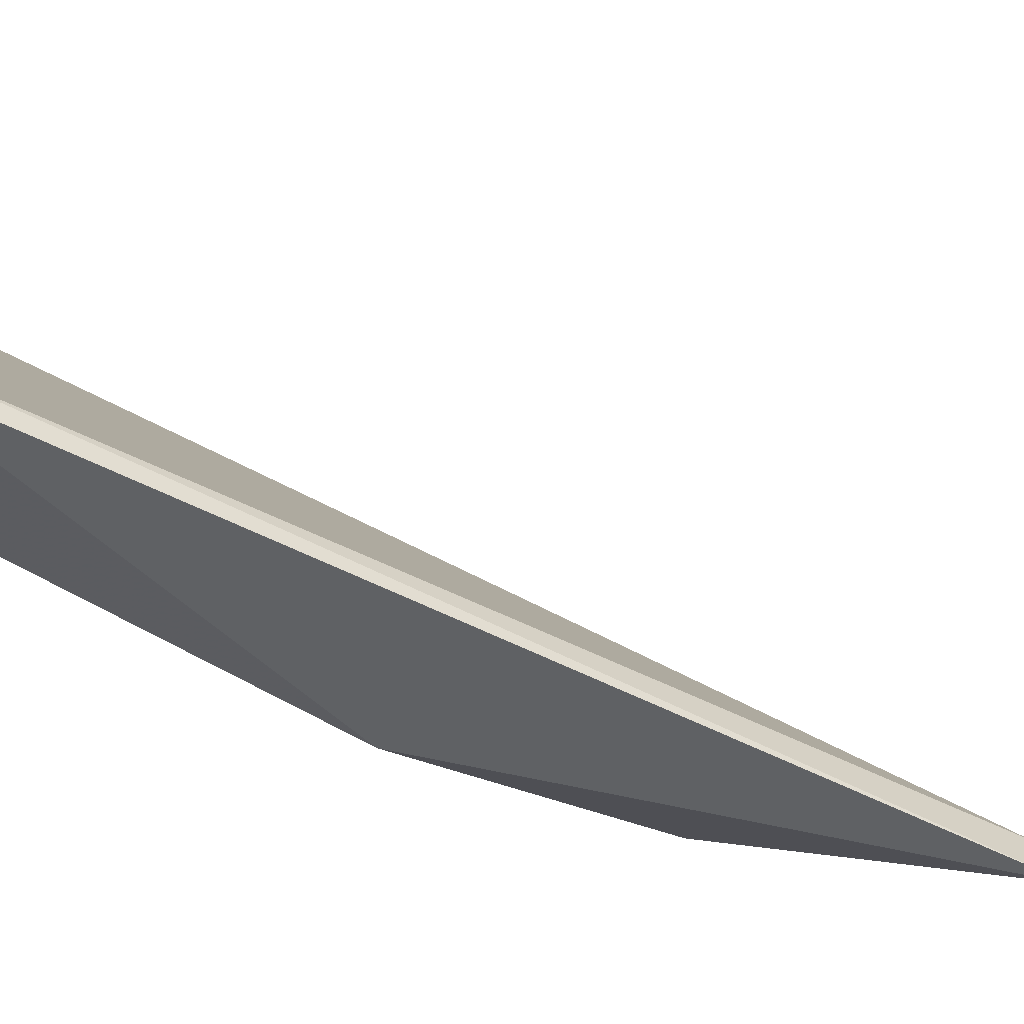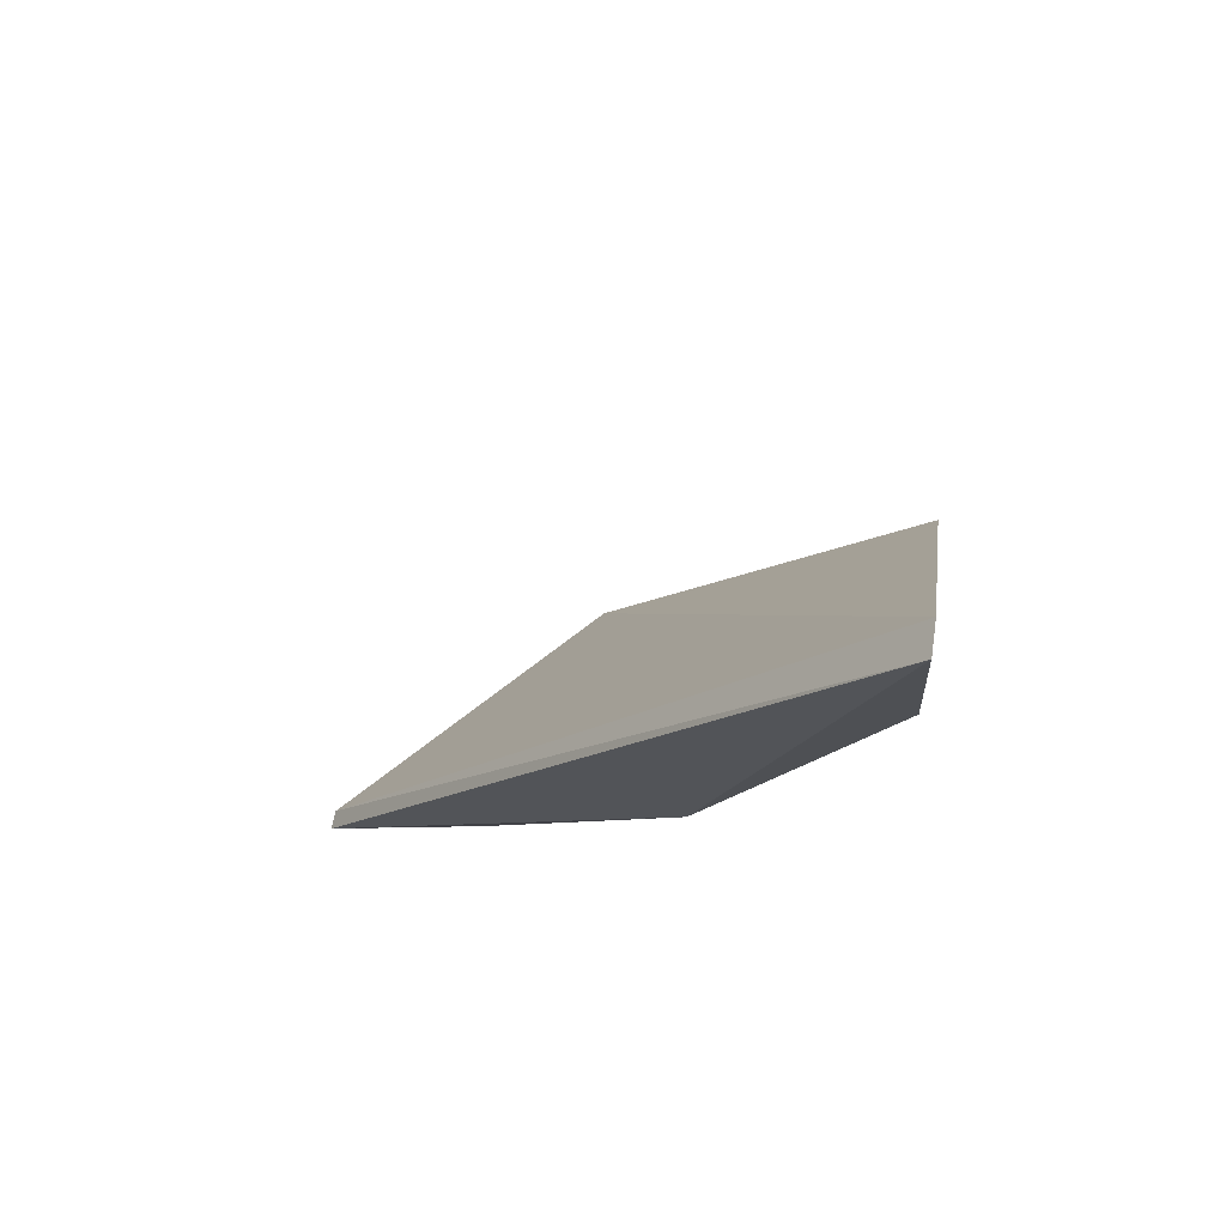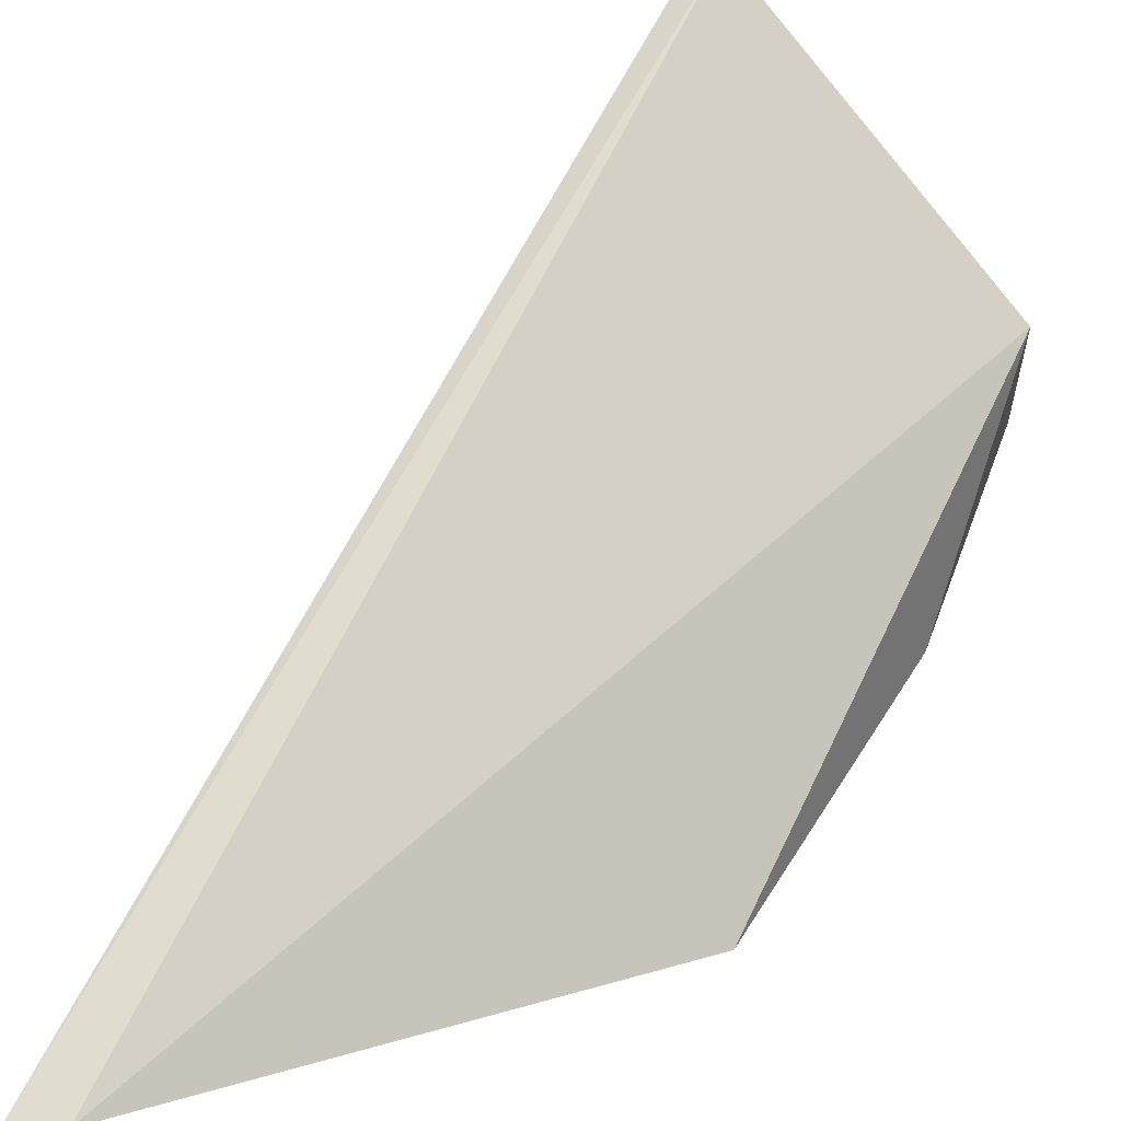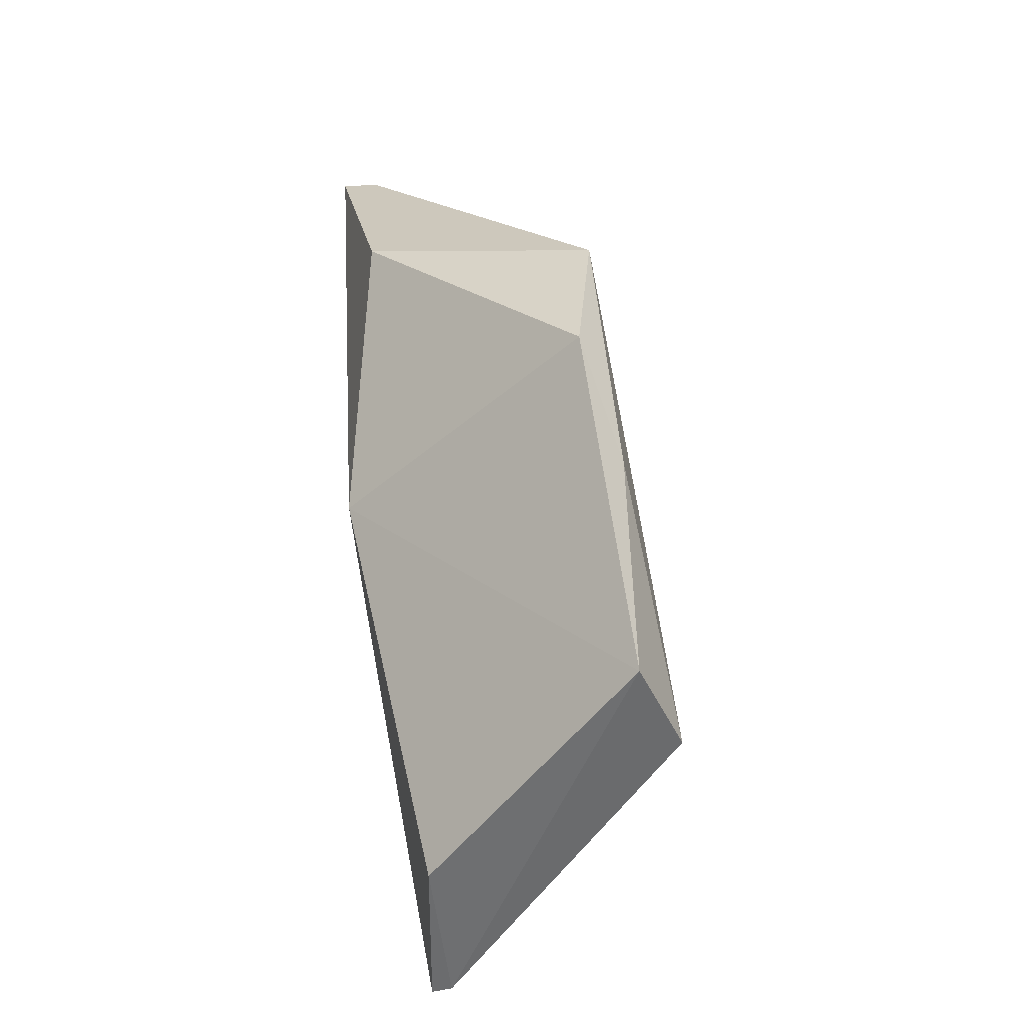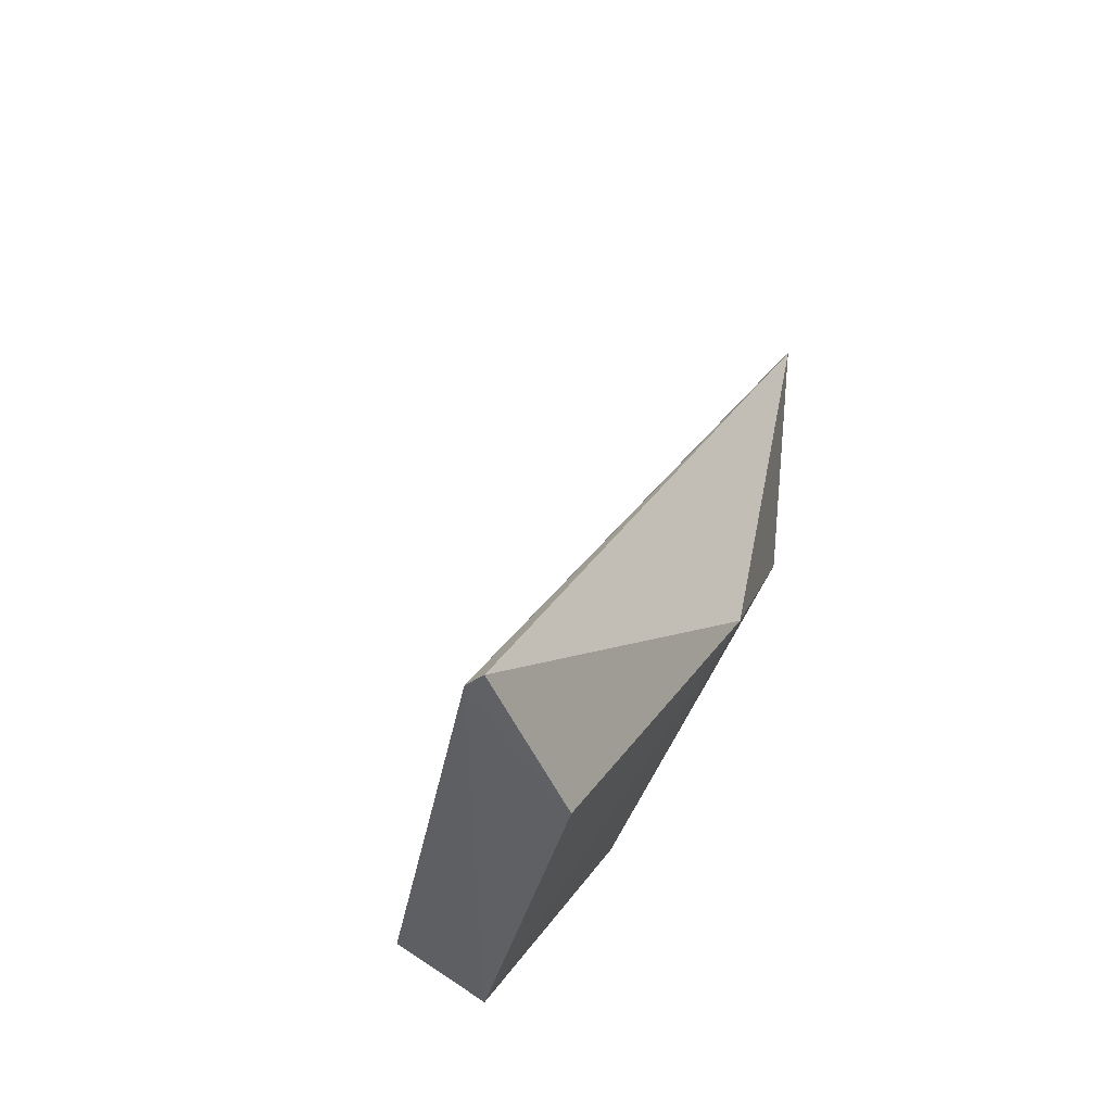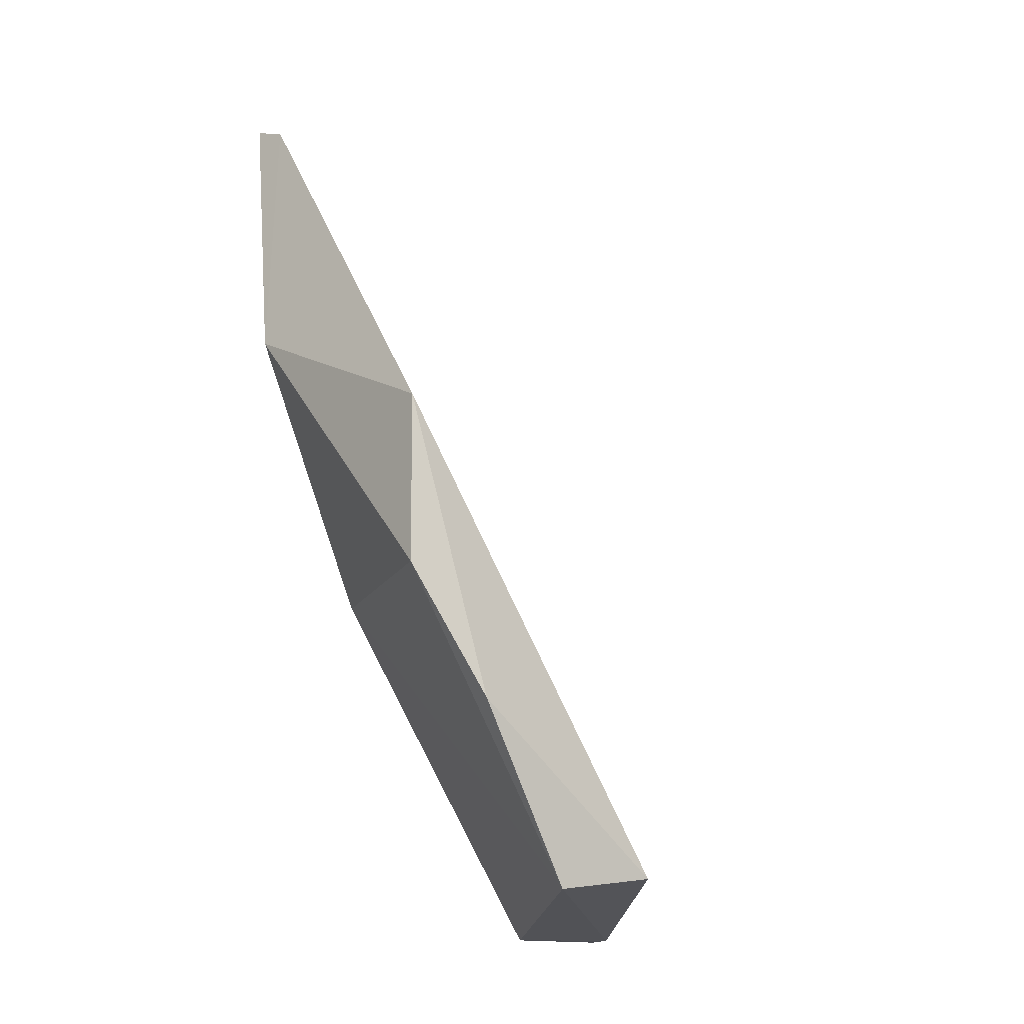
<metadata>
{"format":"obj","ext":"obj","renderer":"f3d","projection":"perspective","resolution":1024,"background":"white","views":[{"elev":44.5,"azim":90.3,"up":"+Z"},{"elev":69.7,"azim":101.2,"up":"+Y"},{"elev":32.7,"azim":-146.4,"up":"+Z"},{"elev":-60.4,"azim":-166.2,"up":"+Y"},{"elev":-43.3,"azim":38.1,"up":"+Y"},{"elev":-21.9,"azim":-134.4,"up":"+Y"}]}
</metadata>
<code>
v 0.01988 -0.08156 0.00581
v 0.02814 -0.08542 0.01848
v 0.02759 -0.08542 0.01848
v 0.02814 -0.06173 0.003605
v 0.02814 -0.0766 0.008013
v 0.01988 -0.08542 0.01187
v 0.02704 -0.08597 0.01407
v 0.01988 -0.07385 0.003055
v 0.02649 -0.06999 0.003055
v 0.02704 -0.06228 0.003605
v 0.02043 -0.08597 0.009115
v 0.02043 -0.07826 0.003605
f 6 1 11
f 3 6 11
f 7 3 11
f 9 5 12
f 1 8 12
f 8 9 12
f 11 1 12
f 4 9 10
f 5 7 11
f 8 6 10
f 5 2 7
f 3 4 10
f 9 8 10
f 4 5 9
f 1 6 8
f 2 3 7
f 4 2 5
f 3 2 4
f 5 11 12
f 6 3 10

</code>
